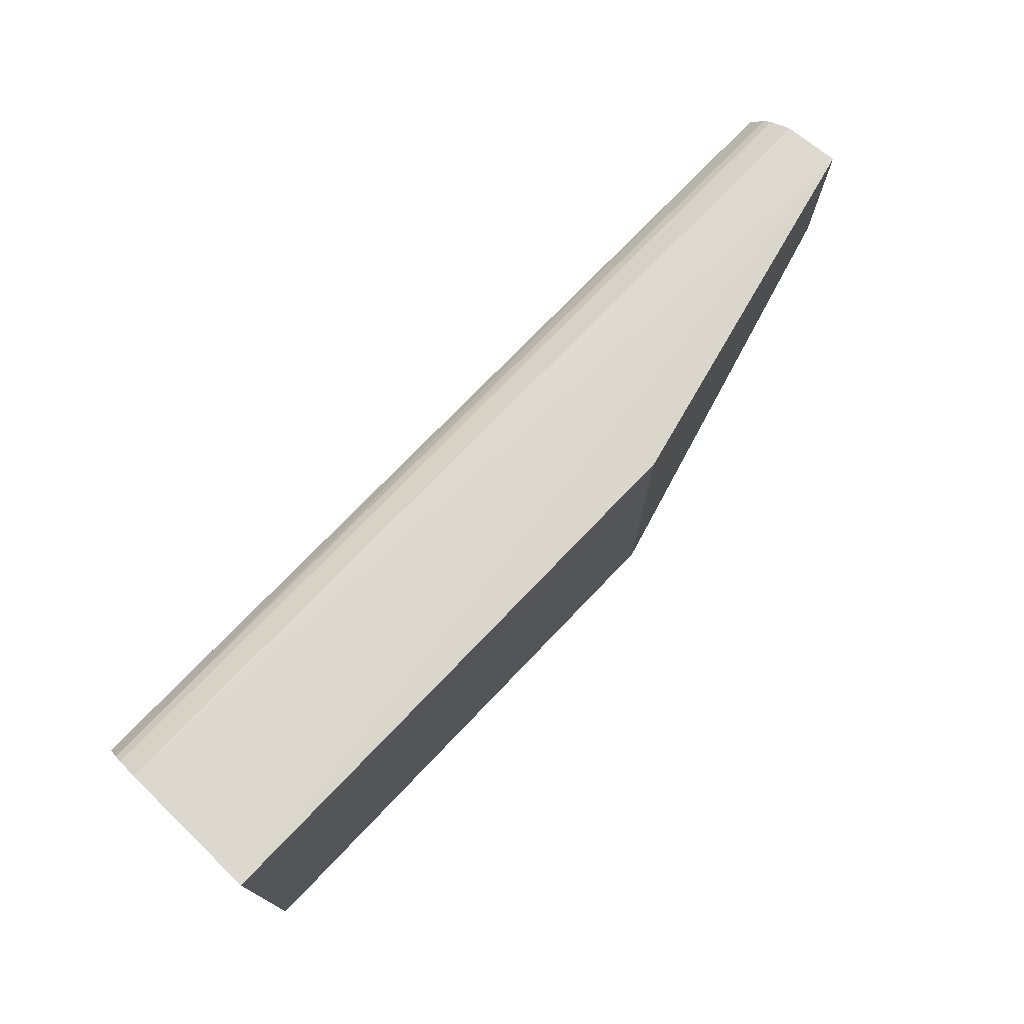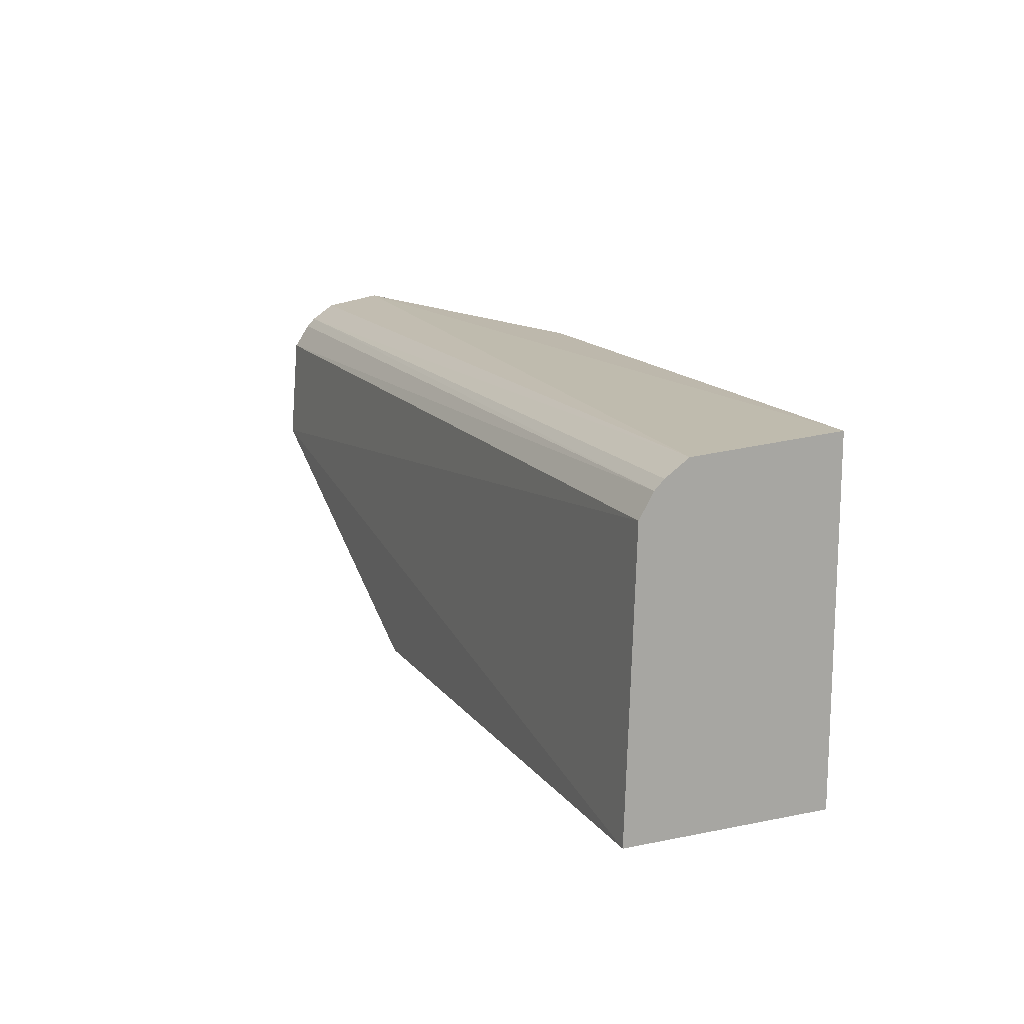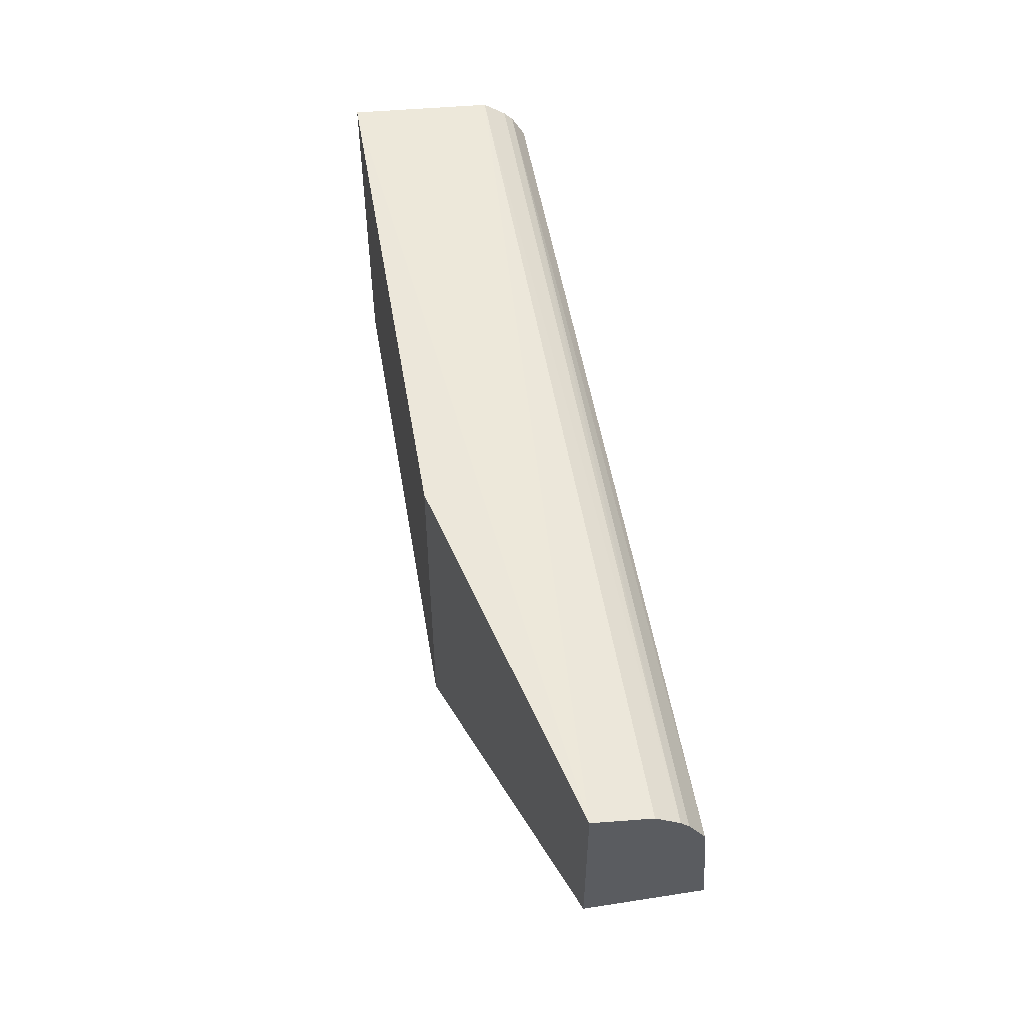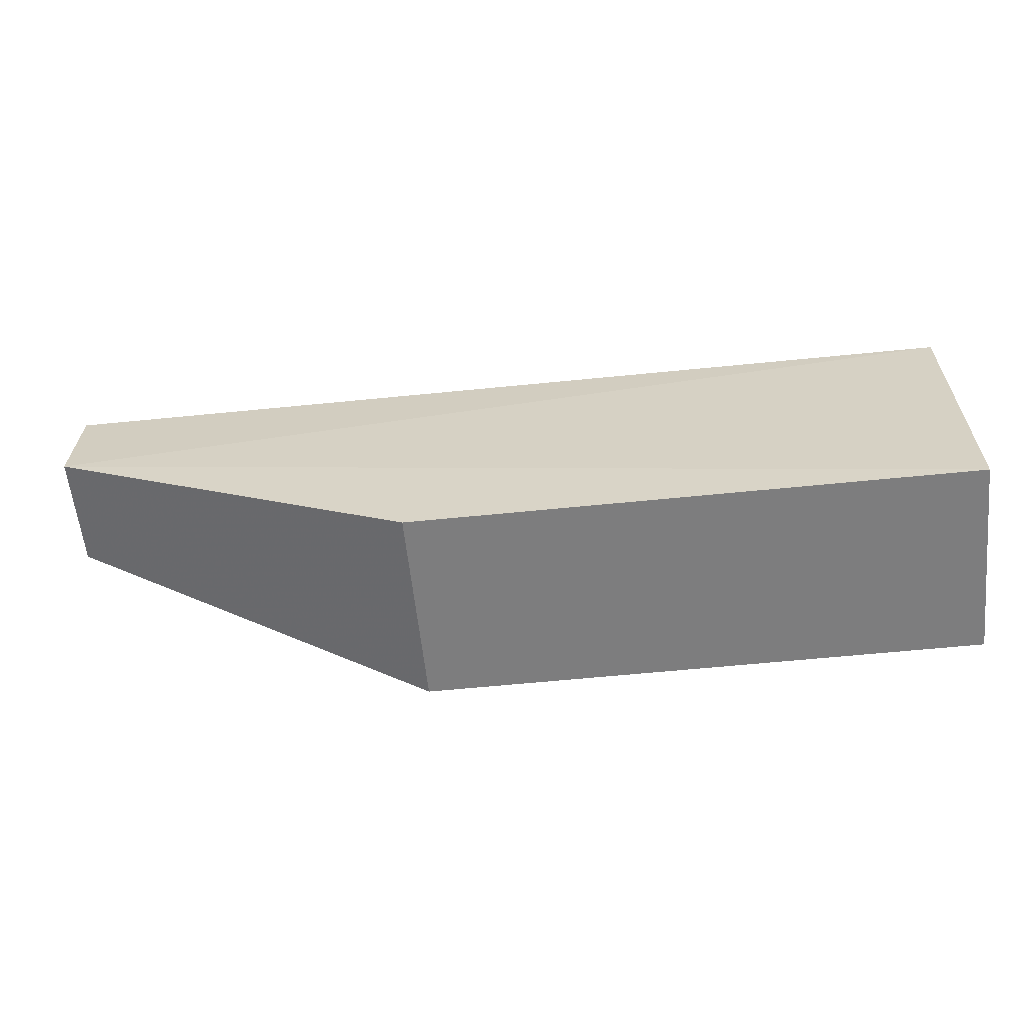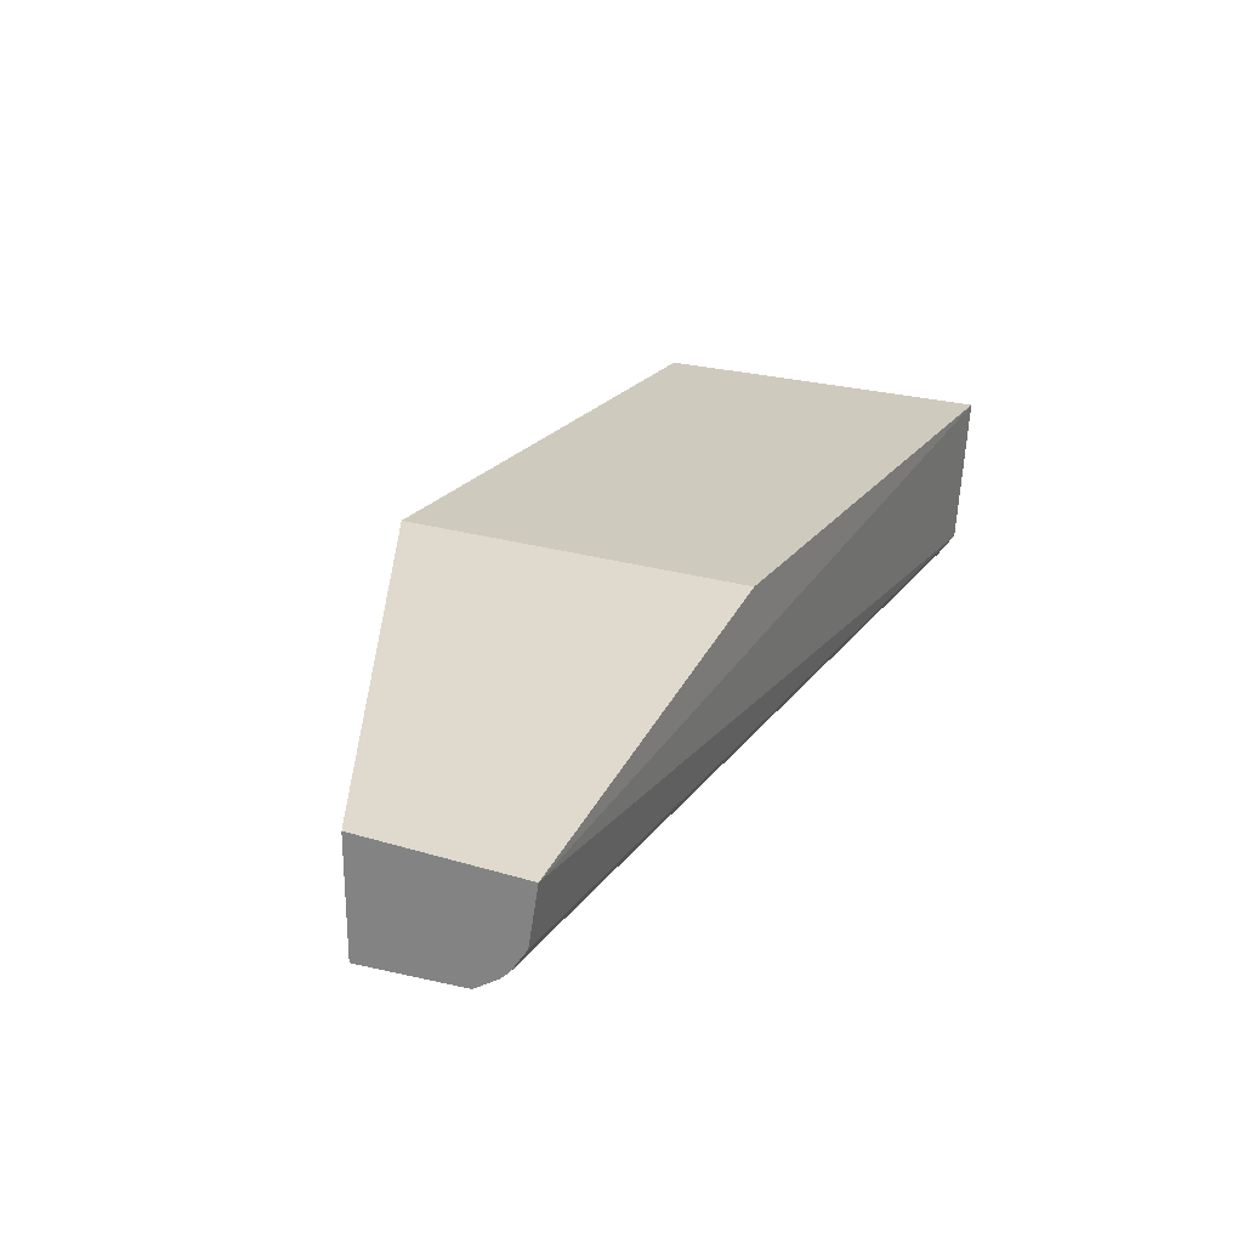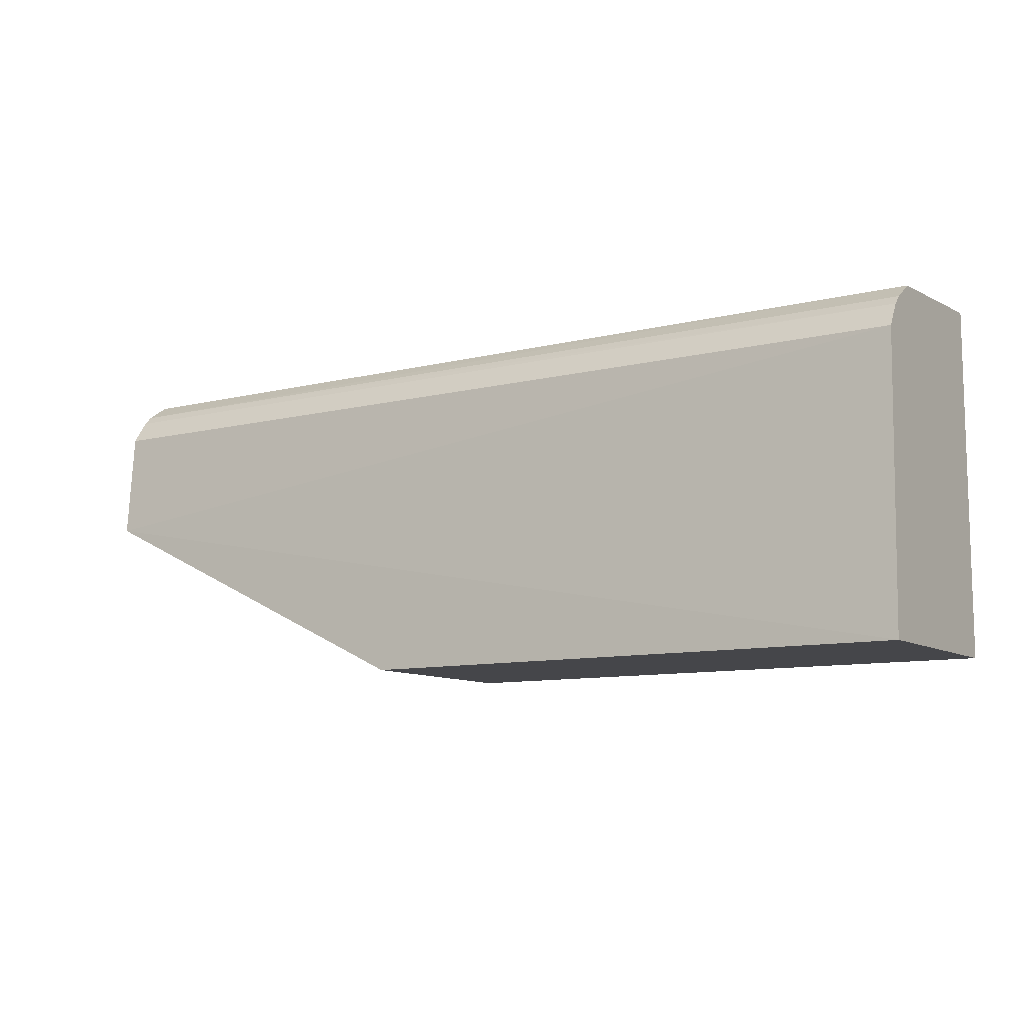
<metadata>
{"format":"obj","ext":"obj","renderer":"f3d","projection":"perspective","resolution":1024,"background":"white","views":[{"elev":73.8,"azim":133.7,"up":"+Z"},{"elev":14.7,"azim":66.4,"up":"+Z"},{"elev":52.6,"azim":-99.5,"up":"+Z"},{"elev":-59.2,"azim":6.0,"up":"+Z"},{"elev":23.2,"azim":-63.0,"up":"+Y"},{"elev":-9.9,"azim":32.7,"up":"+Z"}]}
</metadata>
<code>
v 0.06838 0.0005852 0.0185
v 0.06838 -0.008787 0.01671
v 0.06838 0.0005852 0.0005166
v 0.03903 0.0005852 0.0005166
v 0.01968 -0.007075 0.01801
v 0.03903 -0.01 0.0005166
v 0.06838 -0.007117 0.01802
v 0.03903 0.0005852 0.0185
v 0.06838 -0.01 0.0005166
v 0.01968 -0.01 0.009857
v 0.01968 -0.008306 0.01719
v 0.01968 -0.004085 0.0185
v 0.06838 -0.009508 0.01547
v 0.06838 -0.008306 0.01719
v 0.01968 -0.004085 0.009857
v 0.01968 -0.009557 0.01551
v 0.01968 -0.008736 0.01674
f 1 3 4
f 6 4 3
f 7 3 1
f 8 1 4
f 9 6 3
f 9 7 2
f 9 3 7
f 10 4 6
f 10 6 9
f 11 7 5
f 12 5 7
f 12 7 1
f 12 1 8
f 12 11 5
f 13 10 9
f 13 9 2
f 14 11 2
f 14 2 7
f 14 7 11
f 15 4 10
f 15 12 8
f 15 8 4
f 16 10 13
f 16 11 12
f 16 15 10
f 16 12 15
f 16 13 2
f 17 16 2
f 17 2 11
f 17 11 16

</code>
